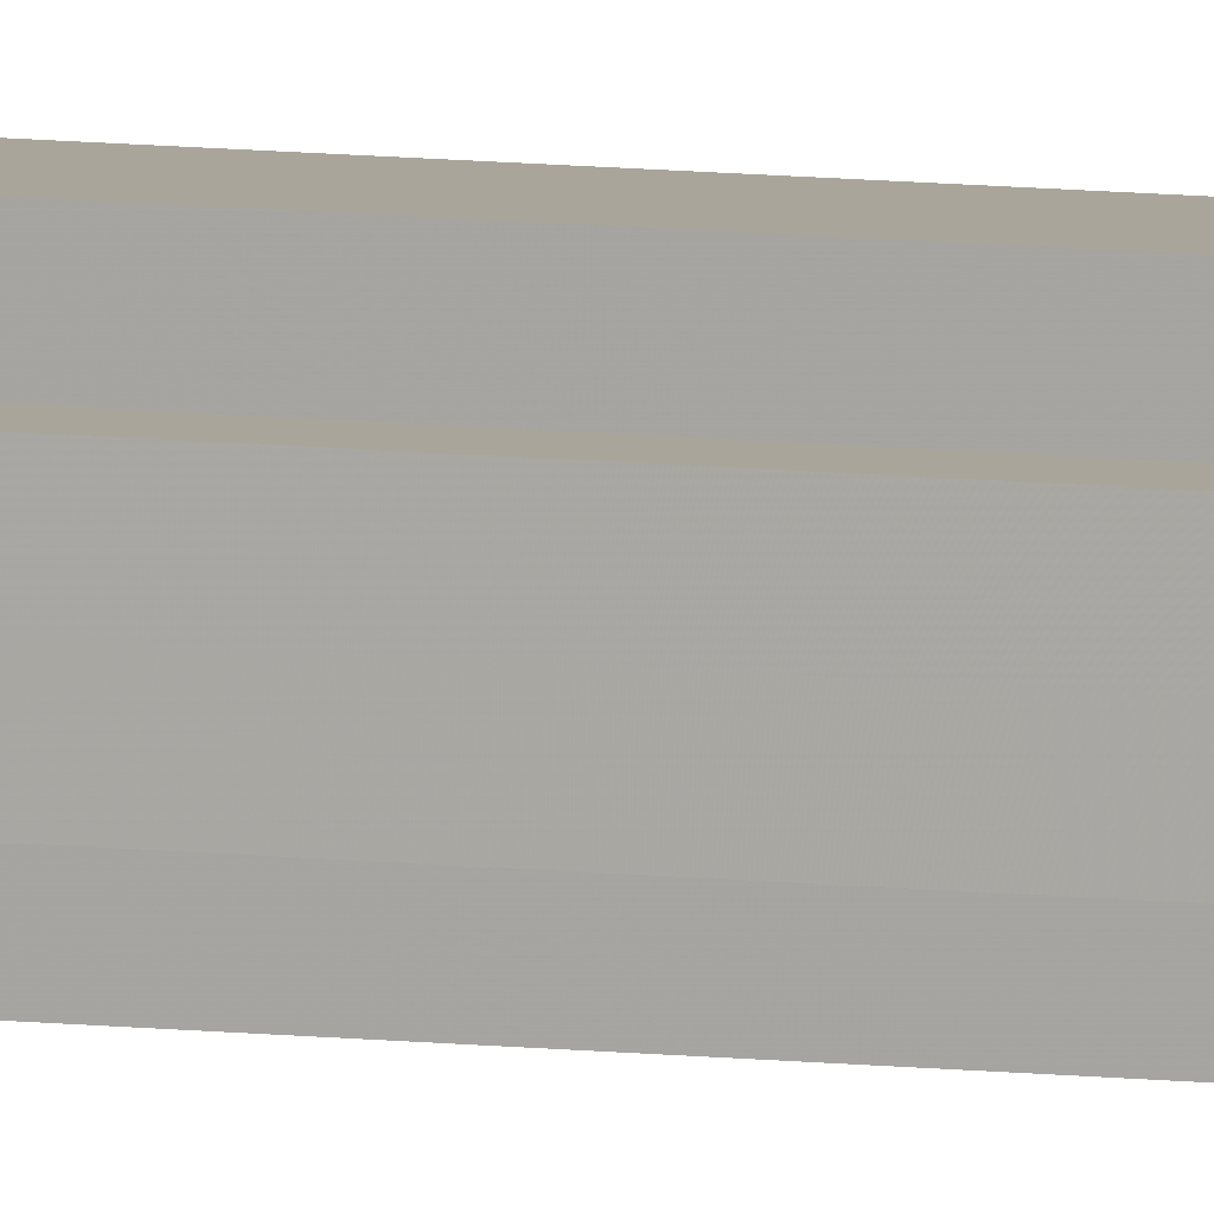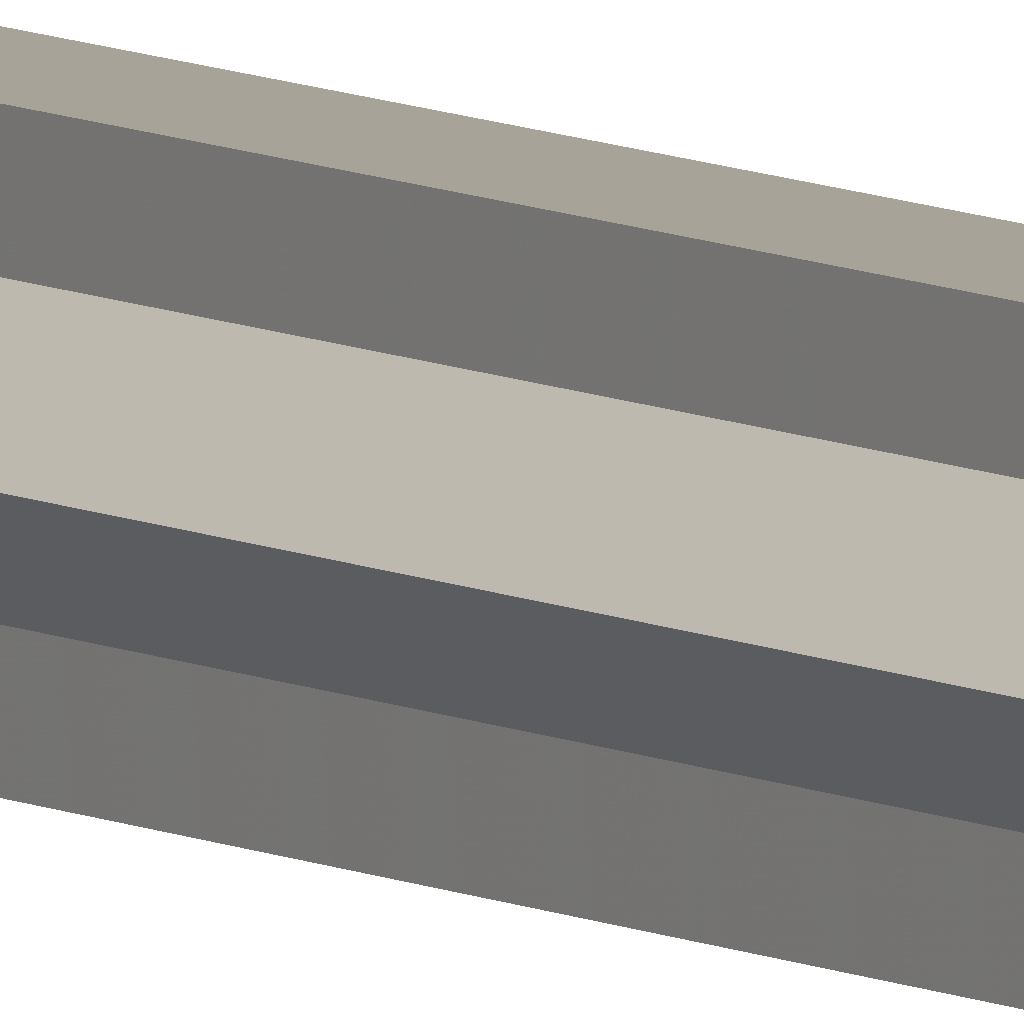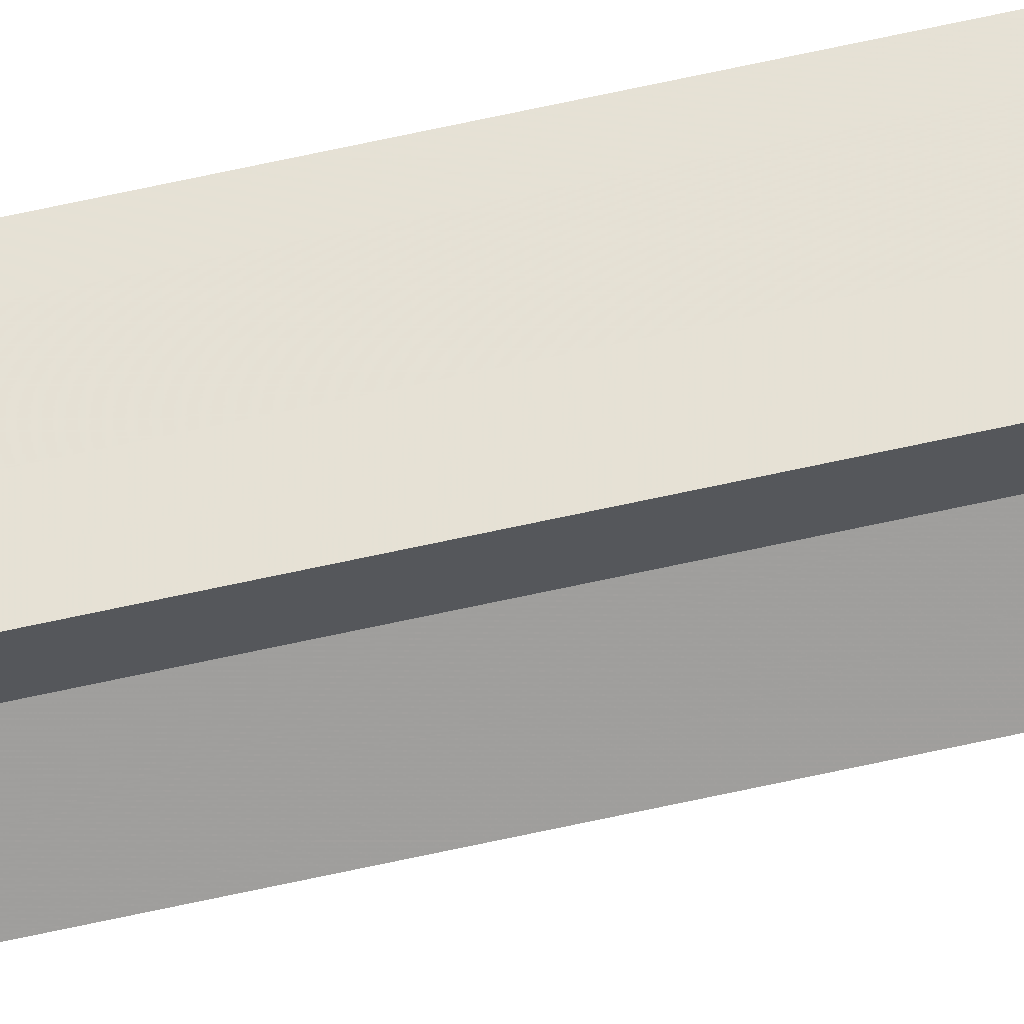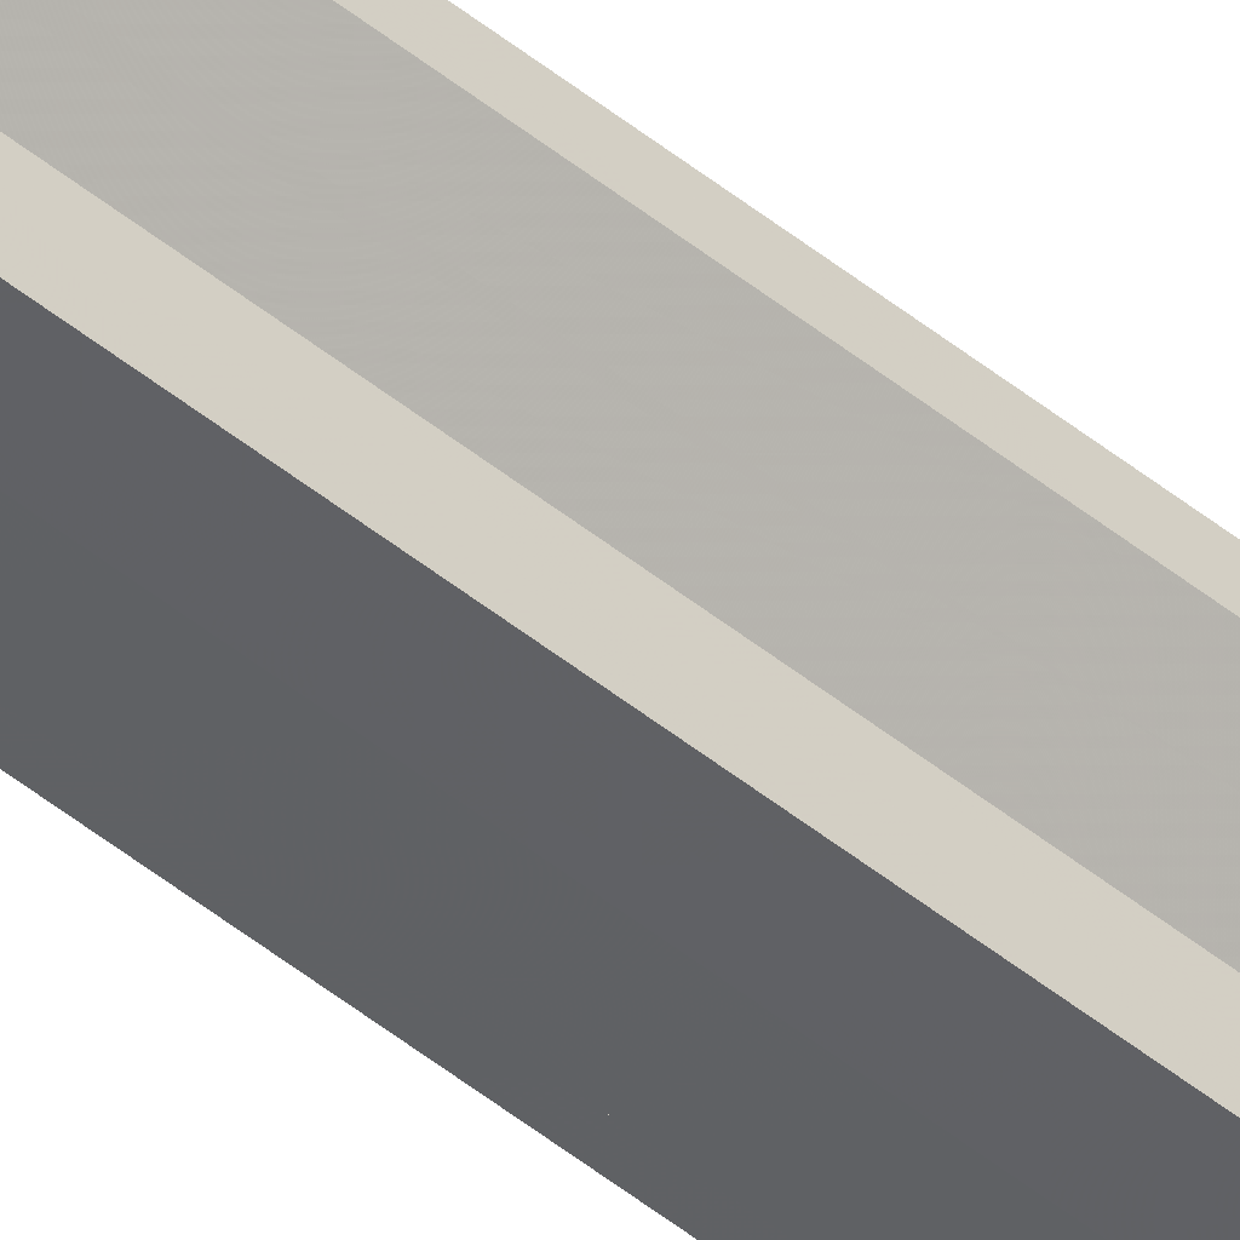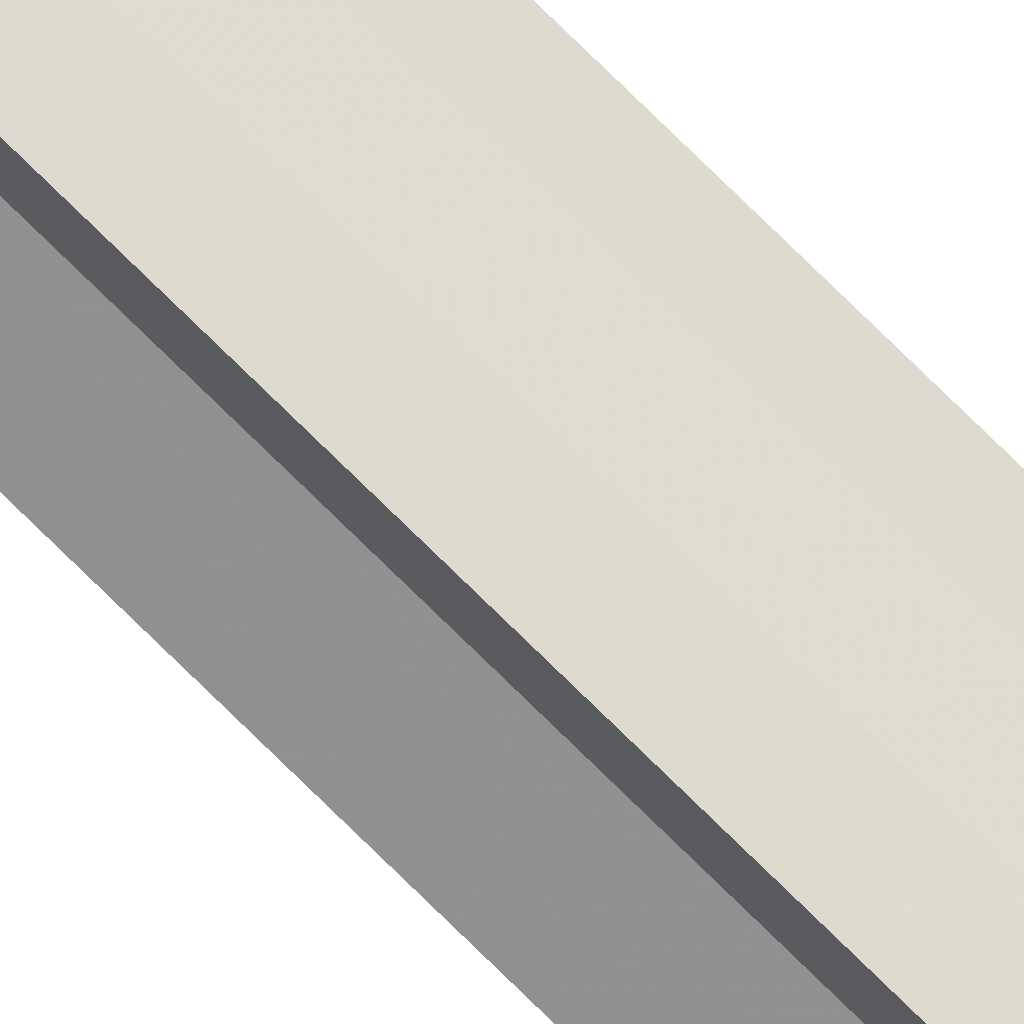
<metadata>
{"format":"obj","ext":"obj","renderer":"f3d","projection":"perspective","resolution":1024,"background":"white","views":[{"elev":7.5,"azim":110.9,"up":"+Y"},{"elev":6.9,"azim":-31.0,"up":"+Y"},{"elev":65.0,"azim":-102.7,"up":"+Y"},{"elev":-46.9,"azim":-132.9,"up":"+Y"},{"elev":70.2,"azim":-44.5,"up":"+Y"}]}
</metadata>
<code>
o 14035
v 2244 1864 7.785
v 2244 1864 7.785
v 2244 1864 10.58
v 2244 1864 7.785
v 2244 1864 10.58
v 2244 1864 7.785
v 2244 1864 10.58
v 2244 1864 7.785
v 2244 1864 10.58
v 2244 1864 7.785
v 2244 1864 7.785
v 2244 1864 7.785
v 2244 1864 7.785
v 2244 1864 7.785
v 2244 1864 10.58
v 2244 1864 10.58
v 2244 1864 7.785
v 2244 1864 7.785
v 2244 1864 7.785
v 2244 1864 10.58
v 2244 1864 10.58
v 2244 1864 7.785
v 2244 1864 10.58
v 2244 1864 7.785
v 2244 1864 7.785
v 2244 1864 7.785
v 2244 1864 7.785
v 2244 1864 10.58
v 2244 1864 7.785
v 2244 1864 10.58
v 2244 1864 10.58
v 2244 1864 7.785
v 2244 1864 10.58
v 2244 1864 7.785
v 2244 1864 7.785
v 2244 1864 7.785
v 2244 1864 7.785
v 2244 1864 10.58
v 2244 1864 7.785
v 2244 1864 10.58
v 2244 1864 10.58
v 2244 1864 10.58
v 2244 1864 7.785
v 2244 1864 7.785
v 2244 1864 7.785
v 2244 1864 7.785
v 2244 1864 10.58
v 2244 1864 7.785
v 2244 1864 10.58
v 2244 1864 10.58
v 2244 1864 7.785
v 2244 1864 7.785
v 2244 1864 7.785
v 2244 1864 7.785
v 2244 1864 7.785
v 2244 1864 10.58
v 2244 1864 10.58
v 2244 1864 7.785
v 2244 1864 7.785
v 2244 1864 10.58
v 2244 1864 10.58
v 2244 1864 10.58
v 2244 1864 10.58
v 2244 1864 7.785
v 2244 1864 7.785
v 2244 1864 10.58
v 2244 1864 7.785
v 2244 1864 7.785
v 2244 1864 7.785
v 2244 1864 7.785
v 2244 1864 10.58
v 2244 1864 10.58
v 2244 1864 10.58
v 2244 1864 10.58
v 2244 1864 10.58
v 2244 1864 10.58
v 2244 1864 10.58
v 2244 1864 10.58
v 2244 1864 10.58
v 2244 1864 10.58
v 2244 1864 10.58
v 2244 1864 10.58
v 2244 1864 10.58
v 2244 1864 10.58
v 2244 1864 10.58
v 2244 1864 10.58
f 1 2 3
f 4 1 5
f 5 6 7
f 7 8 9
f 10 8 11
f 10 12 8
f 10 11 13
f 10 14 12
f 15 13 16
f 17 18 15
f 10 13 19
f 20 14 21
f 10 22 14
f 23 24 20
f 25 26 23
f 26 27 28
f 10 29 22
f 30 29 31
f 10 32 29
f 33 34 30
f 35 36 33
f 36 37 38
f 10 39 32
f 40 39 41
f 42 43 40
f 44 45 42
f 45 46 47
f 10 48 39
f 49 48 50
f 51 52 49
f 10 53 48
f 10 54 53
f 10 55 54
f 10 19 55
f 56 53 57
f 58 59 56
f 60 55 61
f 62 19 63
f 64 65 62
f 66 67 60
f 68 69 66
f 69 70 71
f 72 73 74
f 72 75 73
f 72 74 76
f 72 77 75
f 72 76 78
f 72 79 77
f 72 78 80
f 72 81 79
f 72 80 82
f 72 83 81
f 72 82 84
f 72 85 83
f 72 84 86
f 72 86 85

</code>
